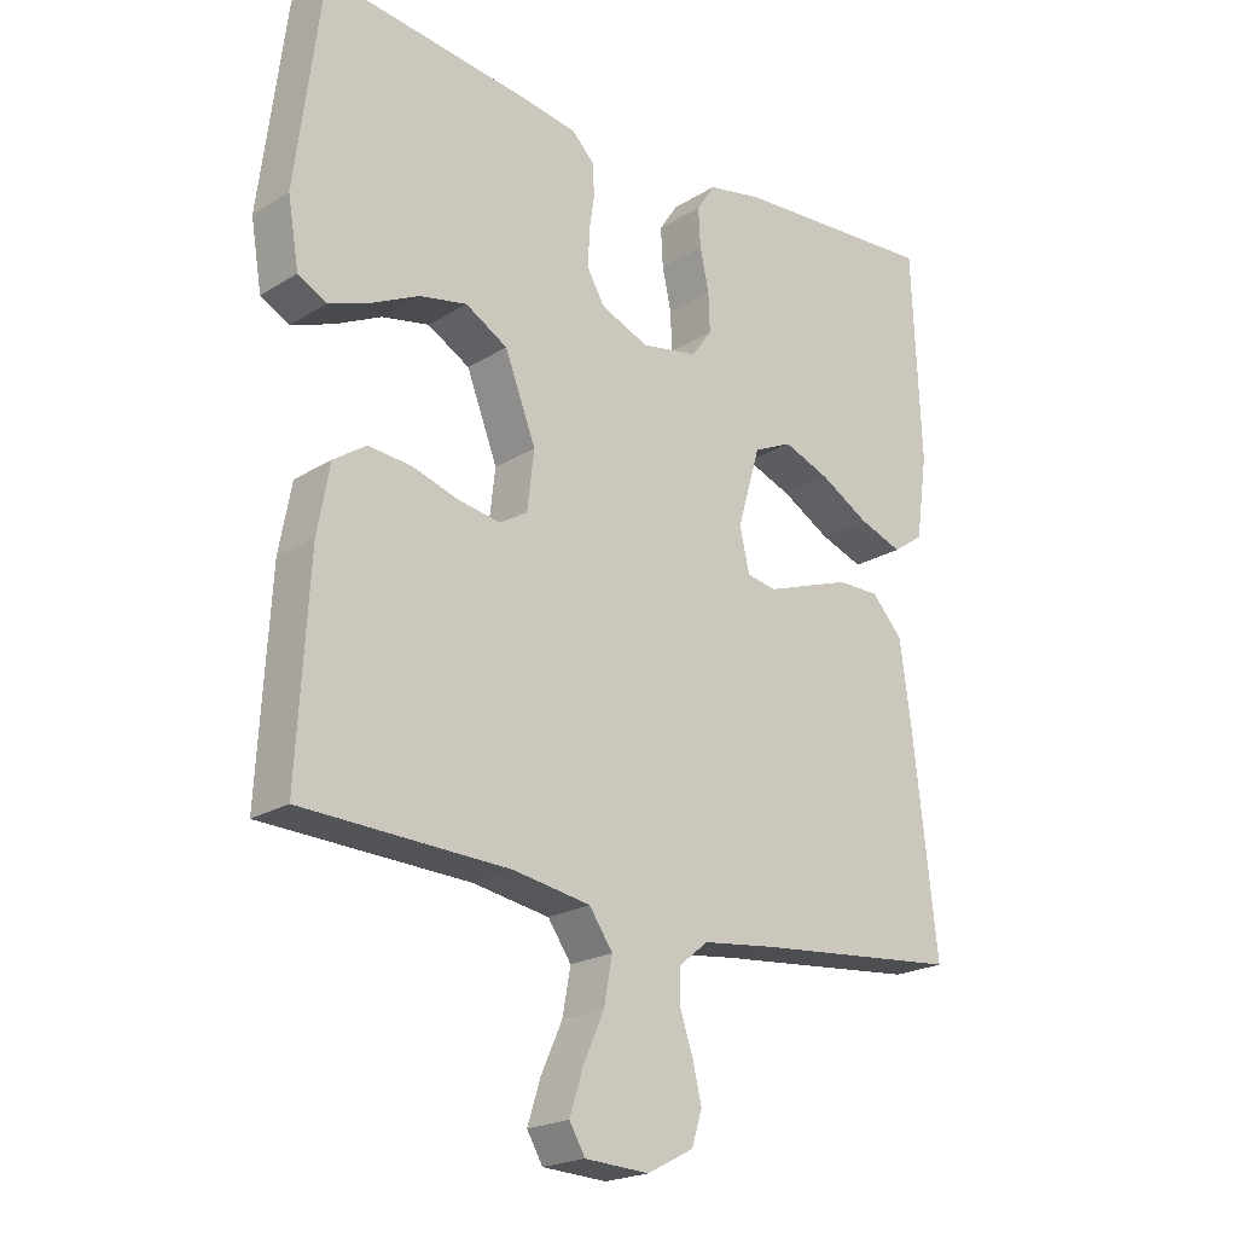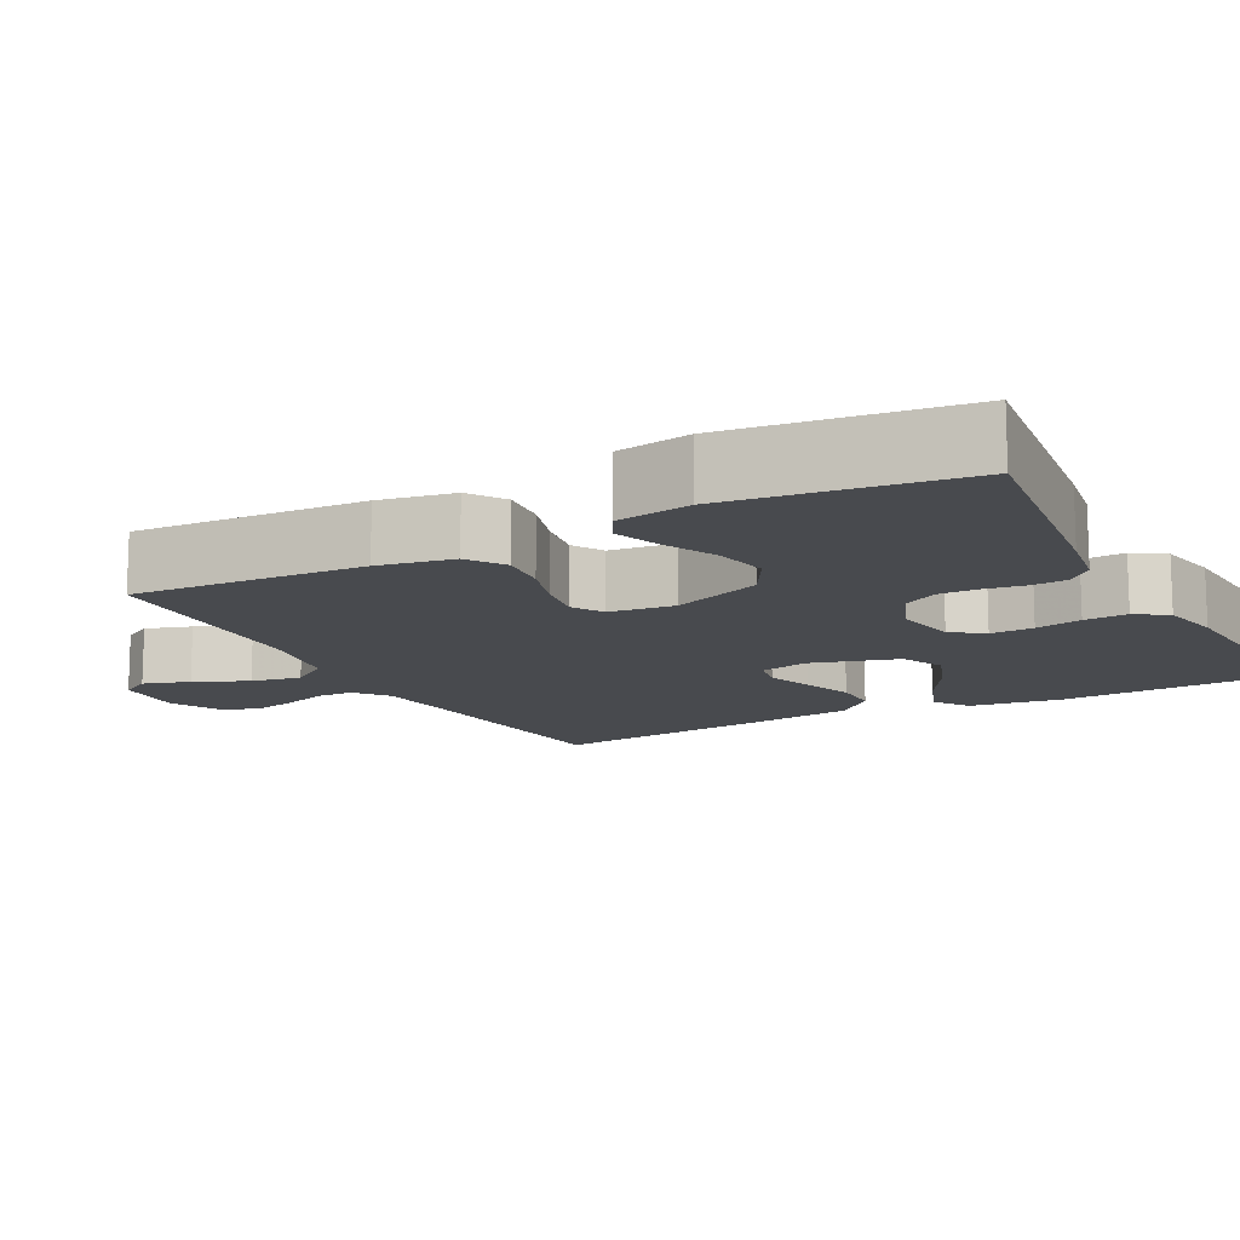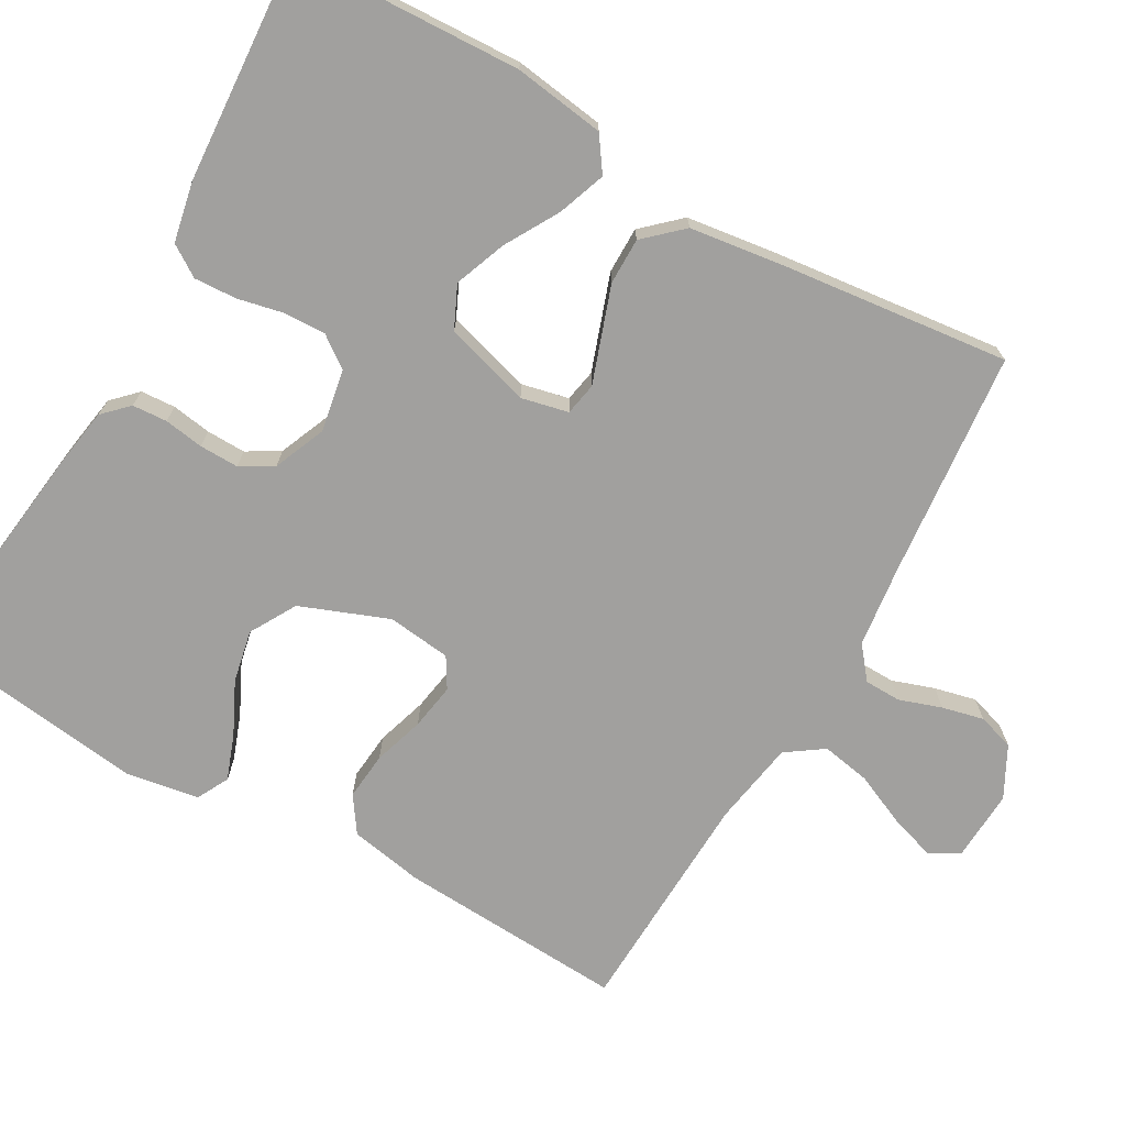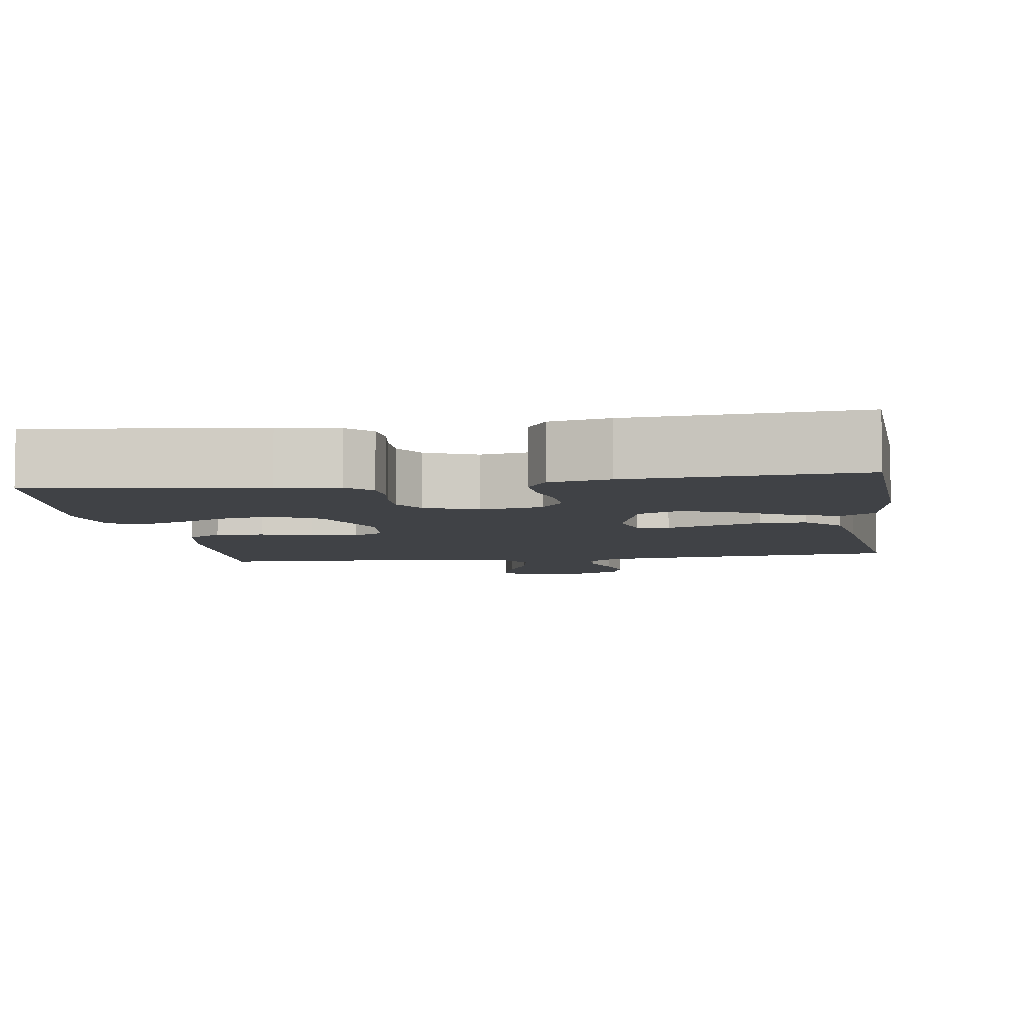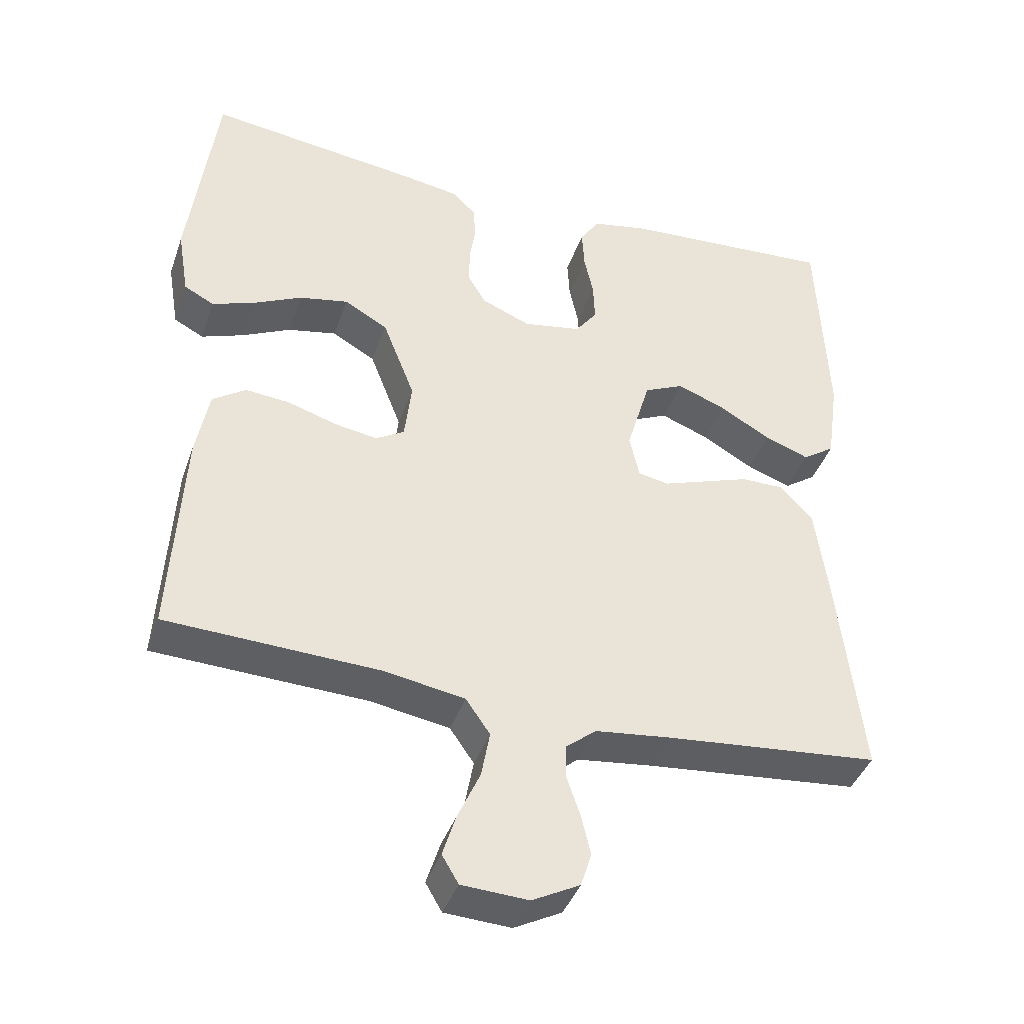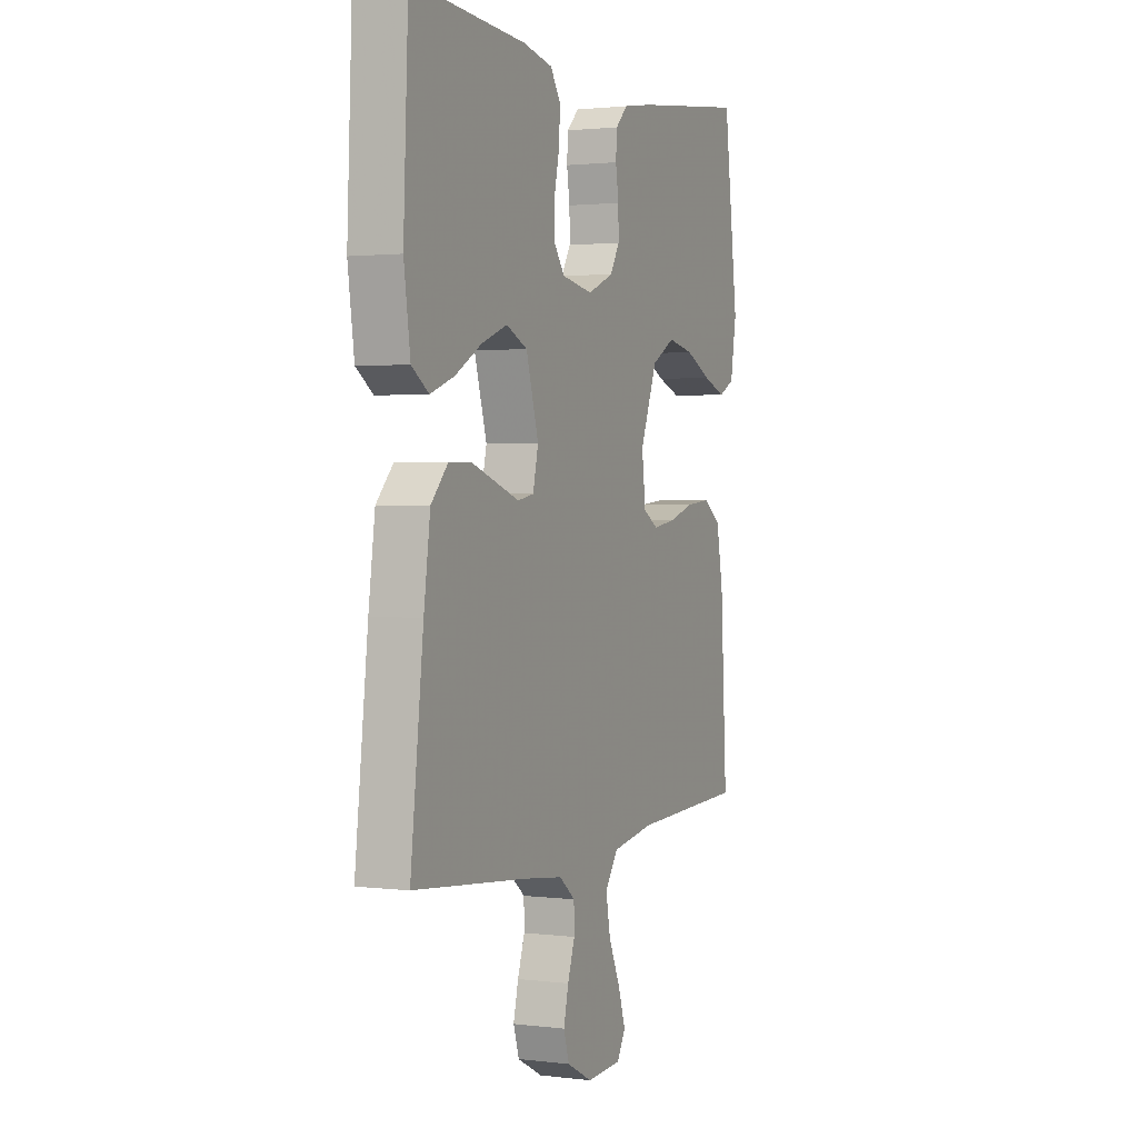
<metadata>
{"format":"obj","ext":"obj","renderer":"f3d","projection":"perspective","resolution":1024,"background":"white","views":[{"elev":-21.2,"azim":-42.4,"up":"+Z"},{"elev":-13.1,"azim":-62.0,"up":"+Y"},{"elev":-71.8,"azim":60.4,"up":"+Y"},{"elev":-6.2,"azim":8.6,"up":"+Y"},{"elev":-40.7,"azim":-18.4,"up":"+Z"},{"elev":1.7,"azim":113.9,"up":"+Z"}]}
</metadata>
<code>
v 0.5 0.07 0.5
v 0.513 0.07 0.2
v 0.496 0.07 0.08
v 0.451 0.07 0.049
v 0.388 0.07 0.072
v 0.317 0.07 0.113
v 0.249 0.07 0.139
v 0.193 0.07 0.113
v 0.16 0.07 0
v 0.174 0.07 -0.062
v 0.217 0.07 -0.07
v 0.277 0.07 -0.049
v 0.343 0.07 -0.026
v 0.404 0.07 -0.026
v 0.449 0.07 -0.075
v 0.466 0.07 -0.2
v 0.5 0.07 -0.5
v 0.2 0.07 -0.529
v 0.093 0.07 -0.542
v 0.051 0.07 -0.576
v 0.05 0.07 -0.624
v 0.069 0.07 -0.68
v 0.082 0.07 -0.735
v 0.067 0.07 -0.783
v 0 0.07 -0.818
v -0.093 0.07 -0.813
v -0.116 0.07 -0.774
v -0.097 0.07 -0.714
v -0.066 0.07 -0.645
v -0.054 0.07 -0.58
v -0.088 0.07 -0.531
v -0.2 0.07 -0.512
v -0.5 0.07 -0.5
v -0.483 0.07 -0.2
v -0.465 0.07 -0.103
v -0.418 0.07 -0.071
v -0.355 0.07 -0.077
v -0.288 0.07 -0.098
v -0.227 0.07 -0.108
v -0.187 0.07 -0.084
v -0.177 0.07 0
v -0.222 0.07 0.116
v -0.283 0.07 0.151
v -0.352 0.07 0.137
v -0.42 0.07 0.104
v -0.48 0.07 0.082
v -0.522 0.07 0.104
v -0.538 0.07 0.2
v -0.5 0.07 0.5
v -0.2 0.07 0.462
v -0.12 0.07 0.449
v -0.088 0.07 0.417
v -0.085 0.07 0.371
v -0.093 0.07 0.319
v -0.094 0.07 0.267
v -0.069 0.07 0.224
v 0 0.07 0.195
v 0.082 0.07 0.21
v 0.112 0.07 0.251
v 0.11 0.07 0.307
v 0.097 0.07 0.367
v 0.094 0.07 0.423
v 0.121 0.07 0.464
v 0.2 0.07 0.48
v 0.5 0 0.5
v 0.513 0 0.2
v 0.496 0 0.08
v 0.451 0 0.049
v 0.388 0 0.072
v 0.317 0 0.113
v 0.249 0 0.139
v 0.193 0 0.113
v 0.16 0 0
v 0.174 0 -0.062
v 0.217 0 -0.07
v 0.277 0 -0.049
v 0.343 0 -0.026
v 0.404 0 -0.026
v 0.449 0 -0.075
v 0.466 0 -0.2
v 0.5 0 -0.5
v 0.2 0 -0.529
v 0.093 0 -0.542
v 0.051 0 -0.576
v 0.05 0 -0.624
v 0.069 0 -0.68
v 0.082 0 -0.735
v 0.067 0 -0.783
v 0 0 -0.818
v -0.093 0 -0.813
v -0.116 0 -0.774
v -0.097 0 -0.714
v -0.066 0 -0.645
v -0.054 0 -0.58
v -0.088 0 -0.531
v -0.2 0 -0.512
v -0.5 0 -0.5
v -0.483 0 -0.2
v -0.465 0 -0.103
v -0.418 0 -0.071
v -0.355 0 -0.077
v -0.288 0 -0.098
v -0.227 0 -0.108
v -0.187 0 -0.084
v -0.177 0 0
v -0.222 0 0.116
v -0.283 0 0.151
v -0.352 0 0.137
v -0.42 0 0.104
v -0.48 0 0.082
v -0.522 0 0.104
v -0.538 0 0.2
v -0.5 0 0.5
v -0.2 0 0.462
v -0.12 0 0.449
v -0.088 0 0.417
v -0.085 0 0.371
v -0.093 0 0.319
v -0.094 0 0.267
v -0.069 0 0.224
v 0 0 0.195
v 0.082 0 0.21
v 0.112 0 0.251
v 0.11 0 0.307
v 0.097 0 0.367
v 0.094 0 0.423
v 0.121 0 0.464
v 0.2 0 0.48
f 4 5 6
f 3 4 6
f 2 3 6
f 1 2 6
f 64 1 6
f 63 64 6
f 62 63 6
f 61 62 6
f 60 61 6
f 59 60 6 7
f 58 59 7 8
f 57 58 8 9
f 56 57 9 10
f 52 53 54
f 51 52 54
f 50 51 54
f 49 50 54
f 48 49 54
f 47 48 54
f 46 47 54
f 45 46 54
f 44 45 54
f 43 44 54 55
f 42 43 55 56
f 36 37 38
f 35 36 38
f 34 35 38
f 33 34 38
f 32 33 38
f 31 32 38 39
f 30 31 39 40
f 27 28 29
f 26 27 29
f 25 26 29
f 24 25 29
f 23 24 29
f 22 23 29
f 21 22 29
f 20 21 29 30
f 30 40 41
f 20 30 41
f 19 20 41
f 16 17 18
f 15 16 18
f 14 15 18
f 13 14 18
f 12 13 18
f 11 12 18
f 18 19 41
f 11 18 41
f 10 11 41
f 10 41 42 56
f 70 69 68
f 70 68 67
f 70 67 66
f 70 66 65
f 70 65 128
f 70 128 127
f 70 127 126
f 70 126 125
f 70 125 124
f 71 70 124 123
f 72 71 123 122
f 73 72 122 121
f 74 73 121 120
f 118 117 116
f 118 116 115
f 118 115 114
f 118 114 113
f 118 113 112
f 118 112 111
f 118 111 110
f 118 110 109
f 118 109 108
f 119 118 108 107
f 120 119 107 106
f 102 101 100
f 102 100 99
f 102 99 98
f 102 98 97
f 102 97 96
f 103 102 96 95
f 104 103 95 94
f 93 92 91
f 93 91 90
f 93 90 89
f 93 89 88
f 93 88 87
f 93 87 86
f 93 86 85
f 94 93 85 84
f 105 104 94
f 105 94 84
f 105 84 83
f 82 81 80
f 82 80 79
f 82 79 78
f 82 78 77
f 82 77 76
f 82 76 75
f 105 83 82
f 105 82 75
f 105 75 74
f 120 106 105 74
f 1 65 66 2
f 2 66 67 3
f 3 67 68 4
f 4 68 69 5
f 5 69 70 6
f 6 70 71 7
f 7 71 72 8
f 8 72 73 9
f 9 73 74 10
f 10 74 75 11
f 11 75 76 12
f 12 76 77 13
f 13 77 78 14
f 14 78 79 15
f 15 79 80 16
f 16 80 81 17
f 17 81 82 18
f 18 82 83 19
f 19 83 84 20
f 20 84 85 21
f 21 85 86 22
f 22 86 87 23
f 23 87 88 24
f 24 88 89 25
f 25 89 90 26
f 26 90 91 27
f 27 91 92 28
f 28 92 93 29
f 29 93 94 30
f 30 94 95 31
f 31 95 96 32
f 32 96 97 33
f 33 97 98 34
f 34 98 99 35
f 35 99 100 36
f 36 100 101 37
f 37 101 102 38
f 38 102 103 39
f 39 103 104 40
f 40 104 105 41
f 41 105 106 42
f 42 106 107 43
f 43 107 108 44
f 44 108 109 45
f 45 109 110 46
f 46 110 111 47
f 47 111 112 48
f 48 112 113 49
f 49 113 114 50
f 50 114 115 51
f 51 115 116 52
f 52 116 117 53
f 53 117 118 54
f 54 118 119 55
f 55 119 120 56
f 56 120 121 57
f 57 121 122 58
f 58 122 123 59
f 59 123 124 60
f 60 124 125 61
f 61 125 126 62
f 62 126 127 63
f 63 127 128 64
f 64 128 65 1

</code>
